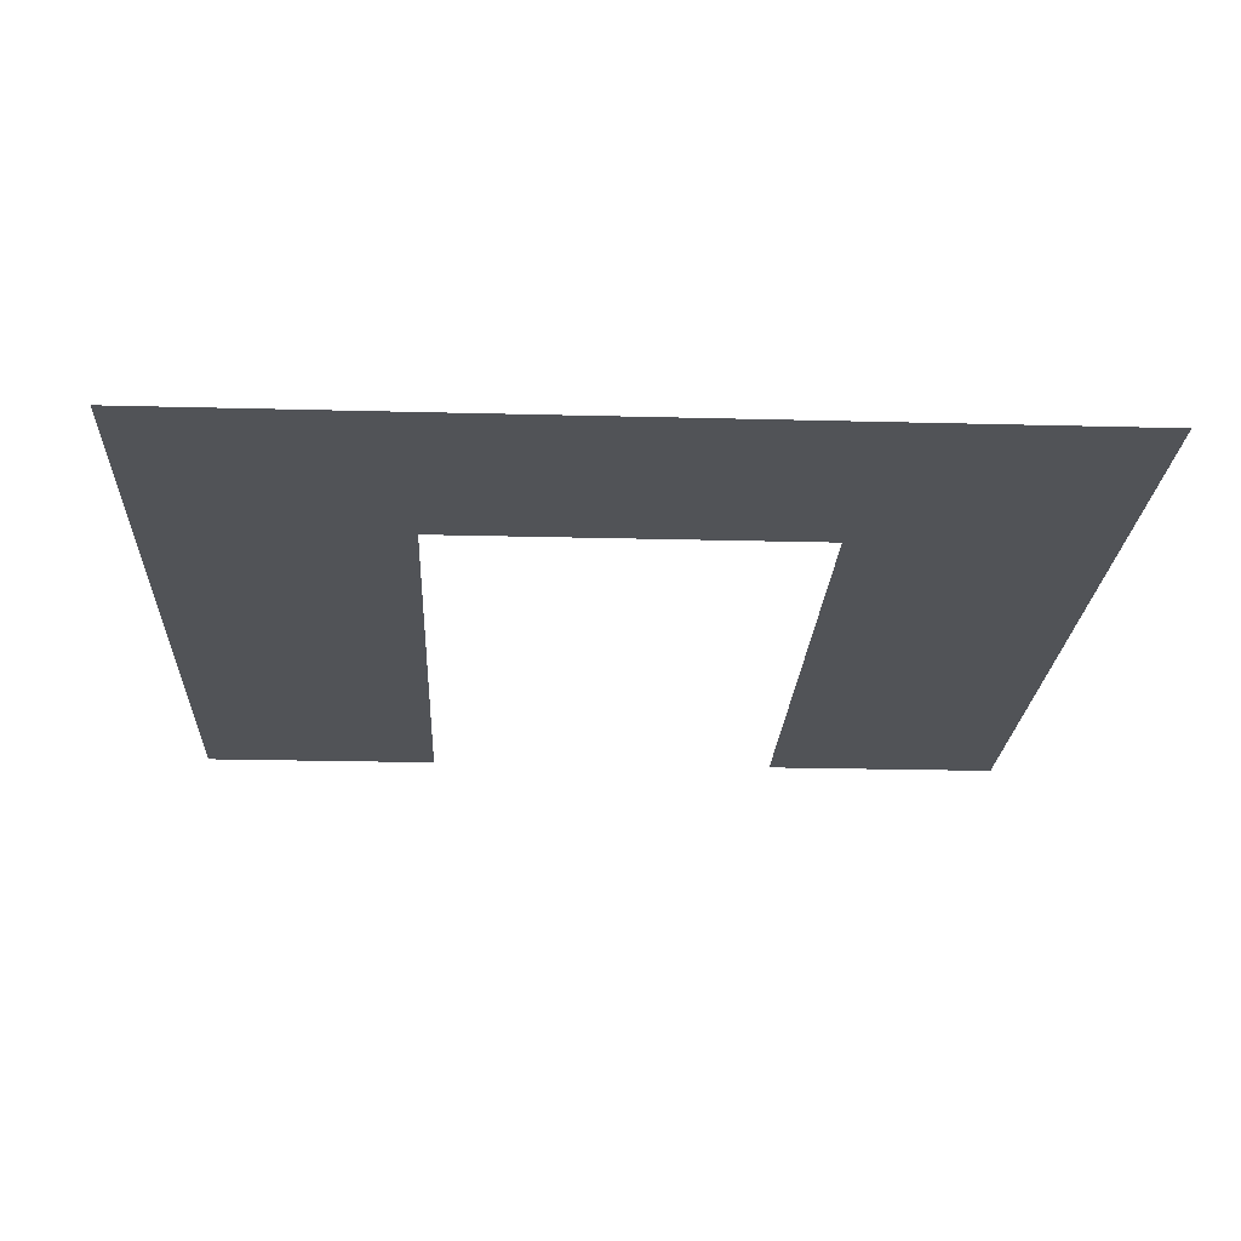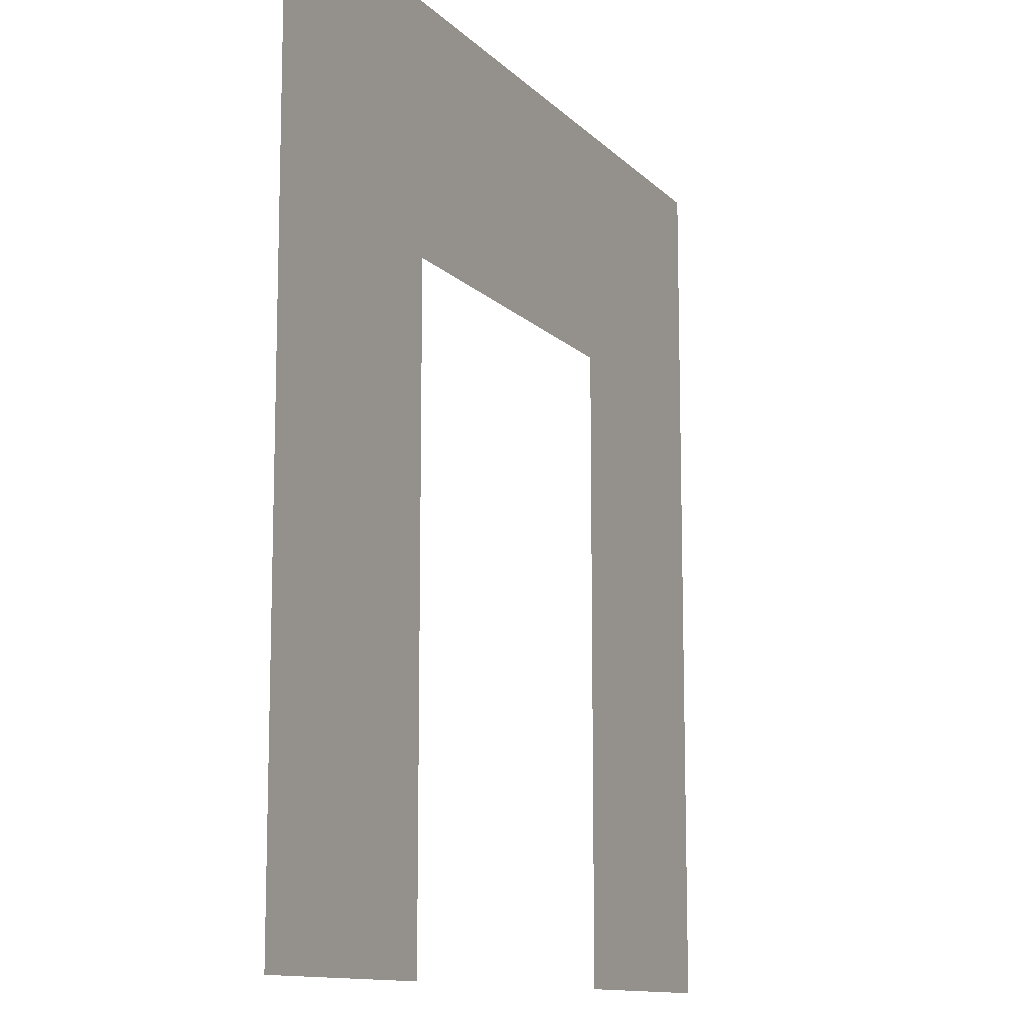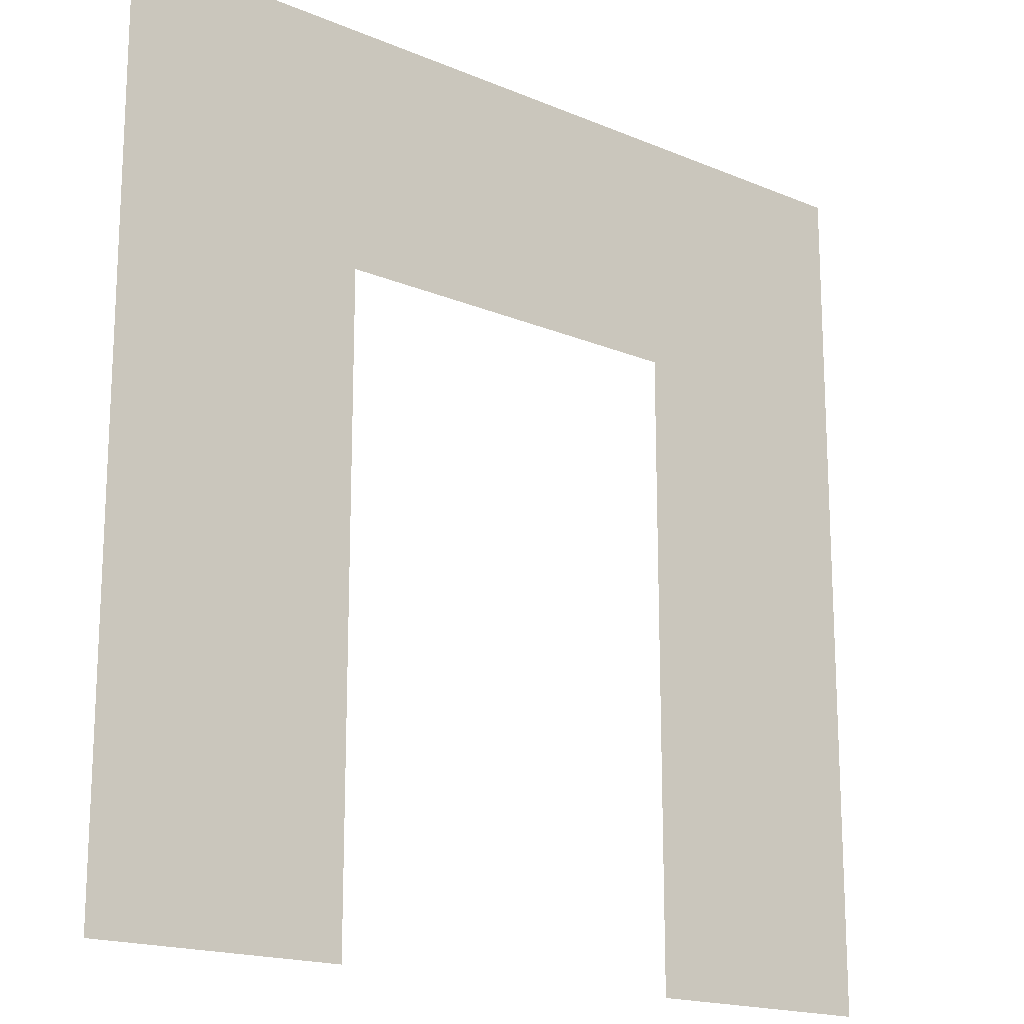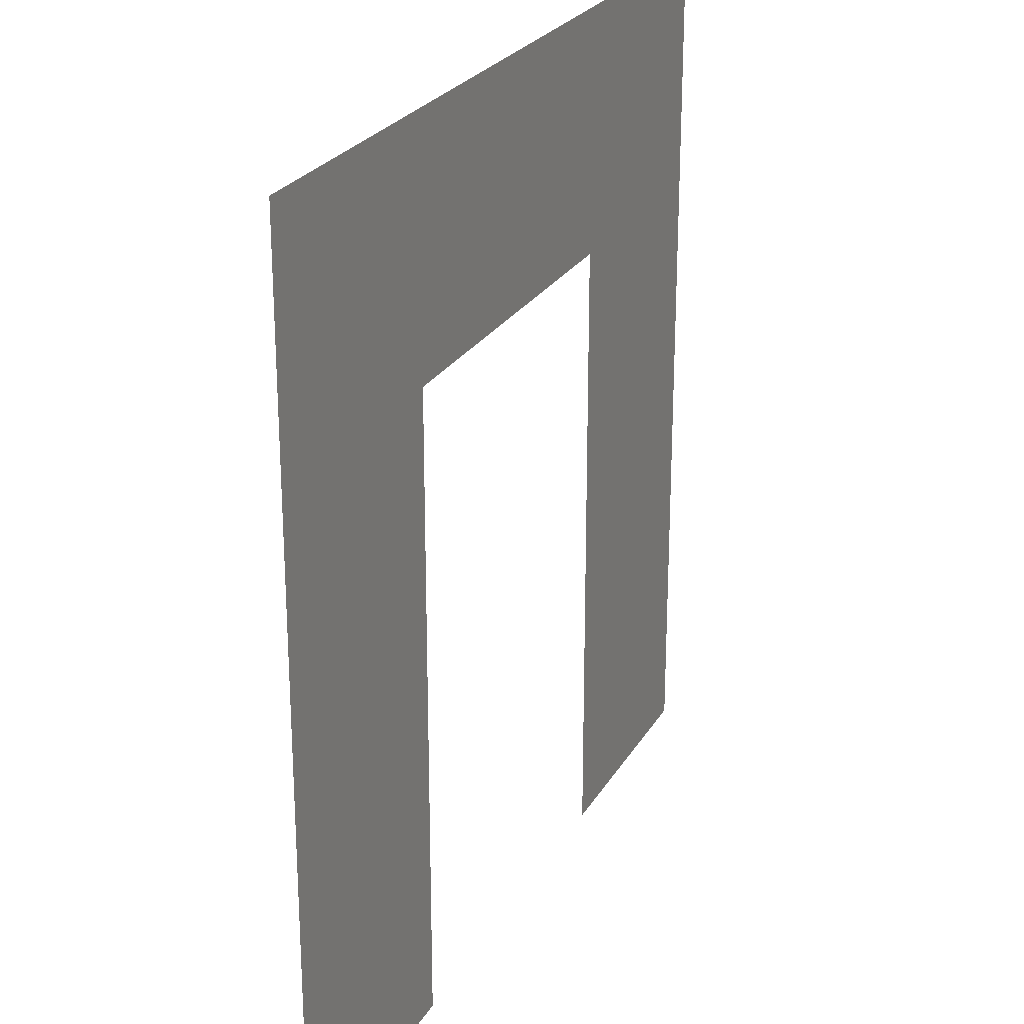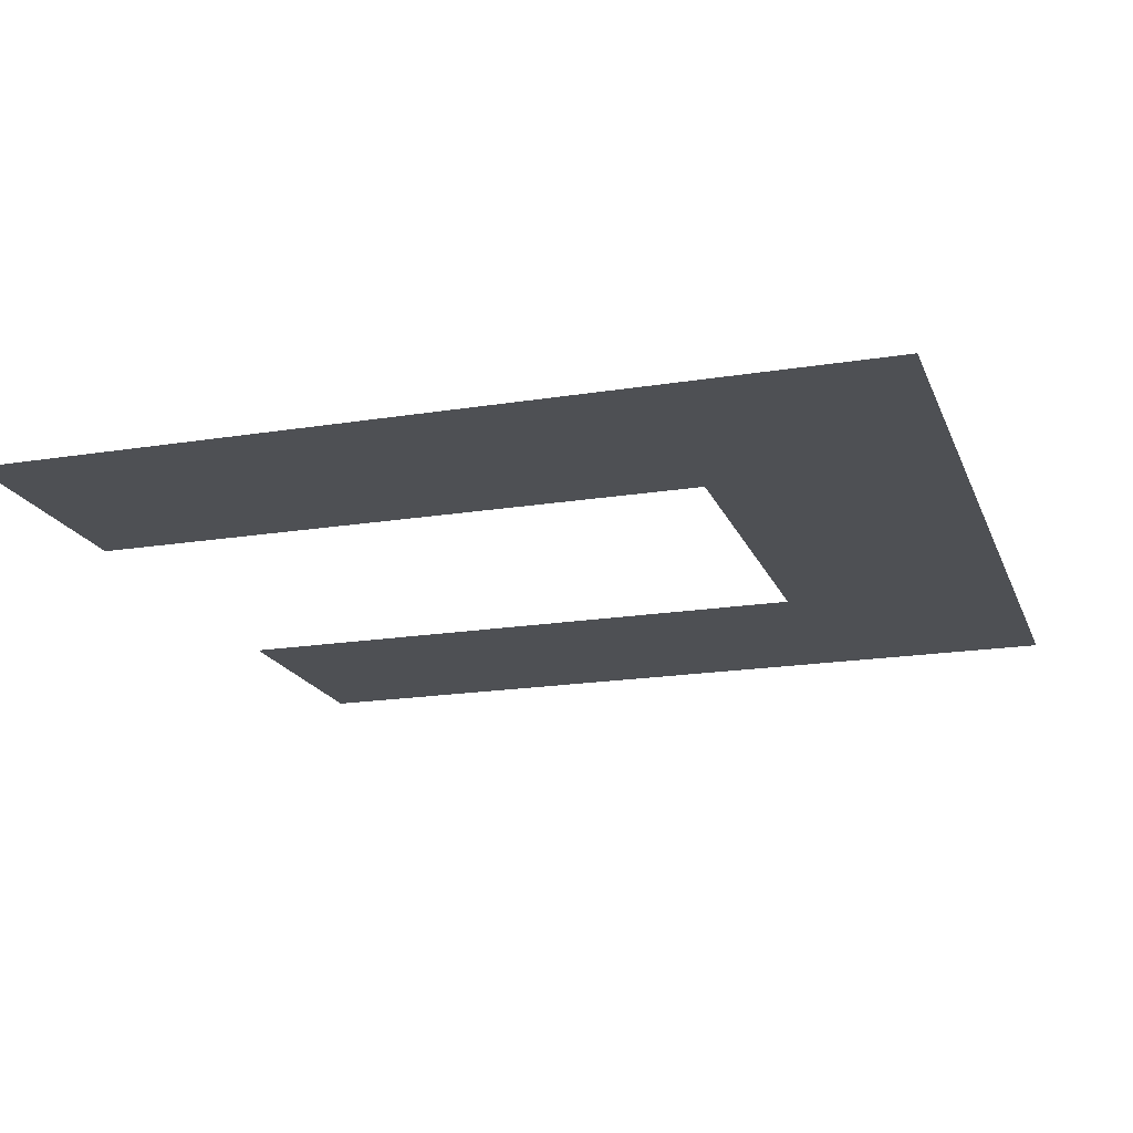
<metadata>
{"format":"obj","ext":"obj","renderer":"f3d","projection":"perspective","resolution":1024,"background":"white","views":[{"elev":-21.7,"azim":177.3,"up":"+Z"},{"elev":-11.7,"azim":-64.8,"up":"+Y"},{"elev":-17.4,"azim":140.0,"up":"+Y"},{"elev":24.8,"azim":113.7,"up":"+Y"},{"elev":-18.6,"azim":107.3,"up":"+Z"}]}
</metadata>
<code>
g default
v 2.5 0 0.07
v 2.5 3.5 0.07
v 3.5 0 0.07
v 3.5 3.5 0.07
v 3.5 2.533 0.07
v 2.5 2.533 0.07
v 0 0 0.07
v 0 3.5 0.07
v 1 0 0.07
v 1 3.5 0.07
v 1 2.533 0.07
v 0 2.533 0.07
v 1.75 3.5 0.07
v 1.75 2.533 0.07
g DoorSpace2
f 5 6 1 3
f 4 2 6 5
f 11 12 7 9
f 10 8 12 11
f 6 2 13 14
f 14 13 10 11

</code>
